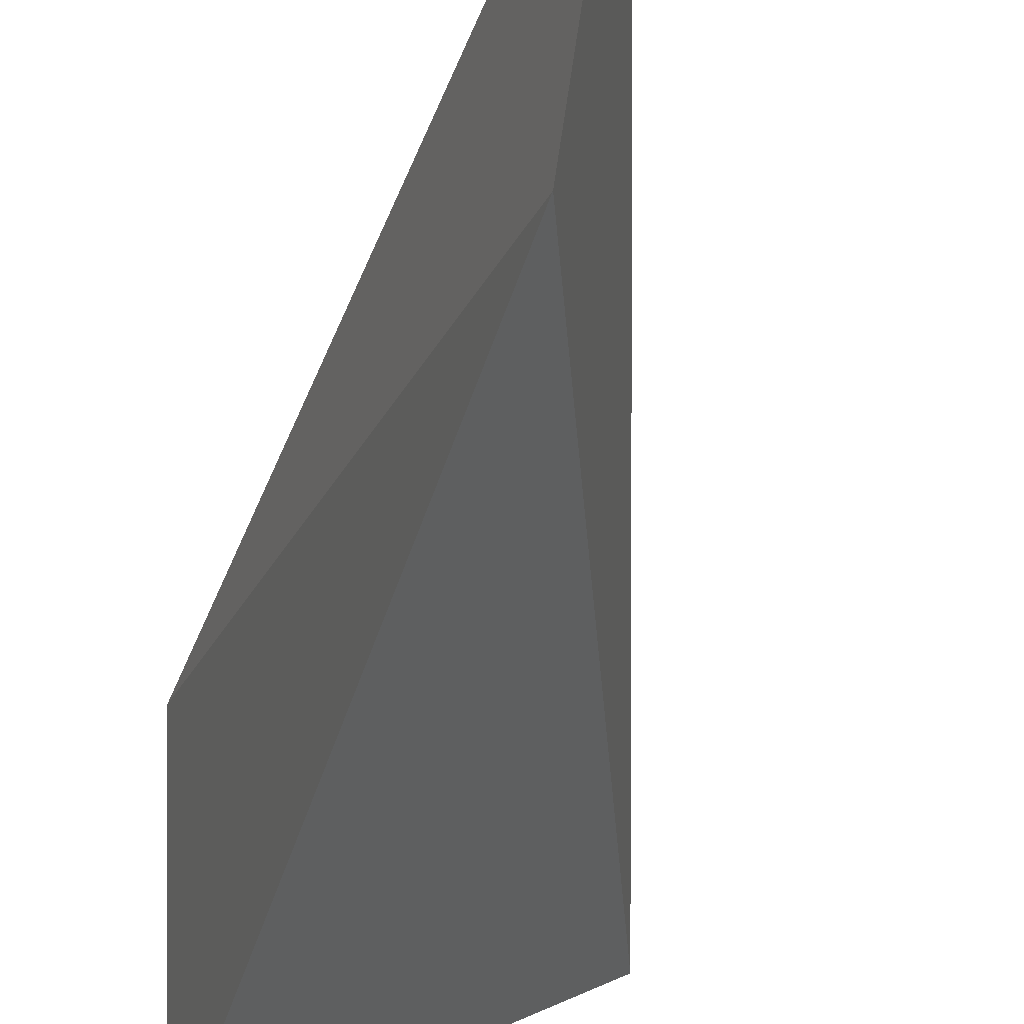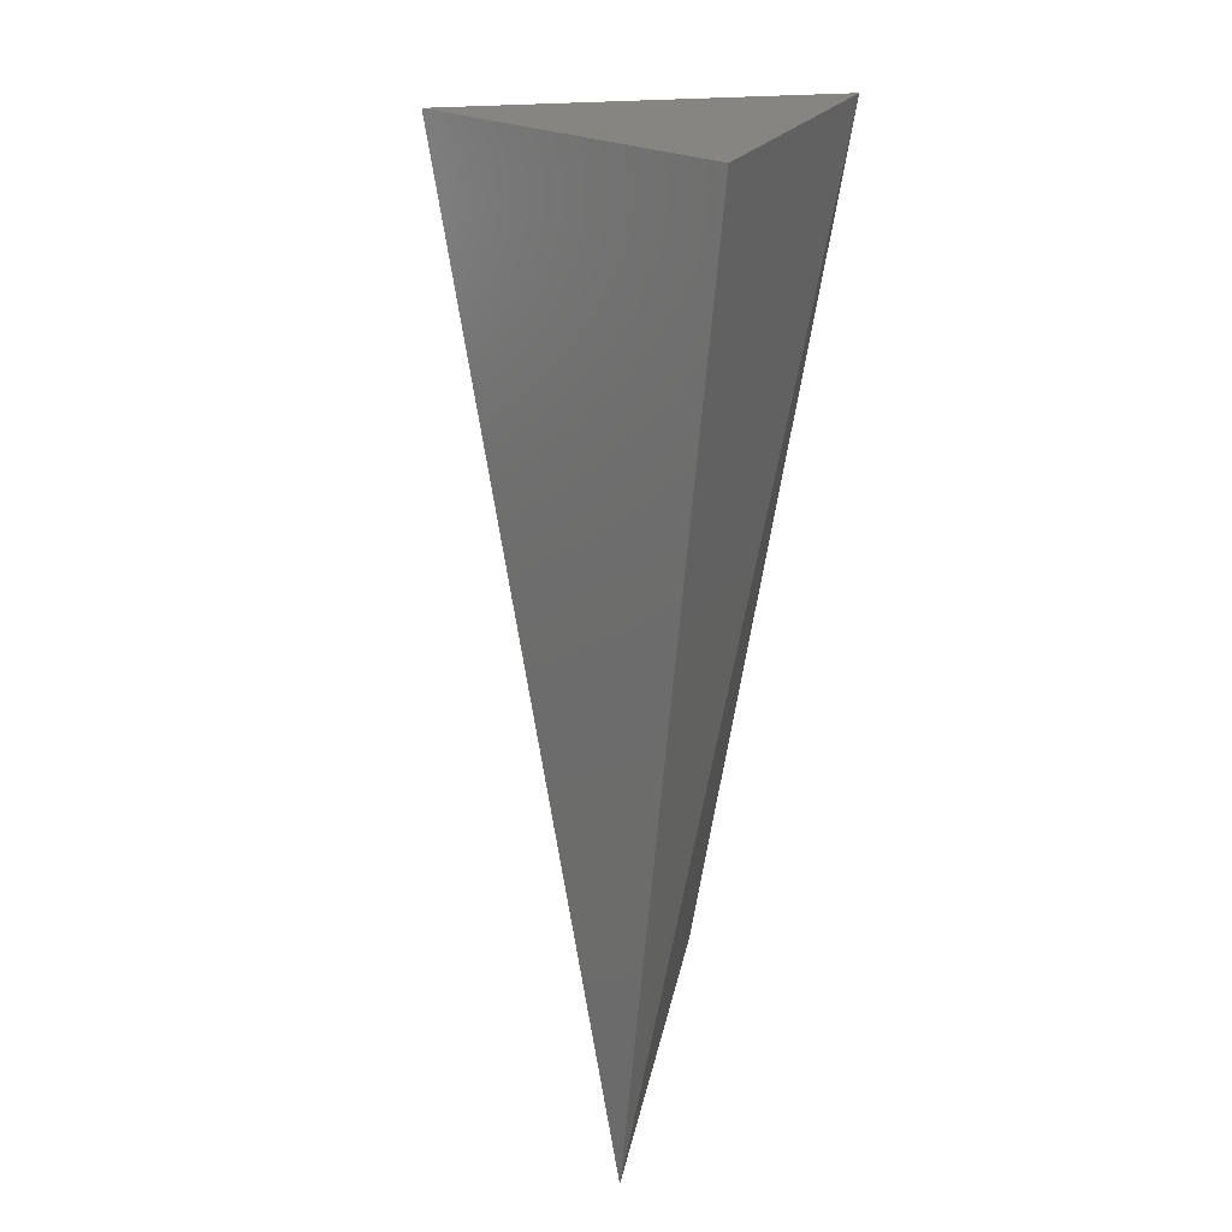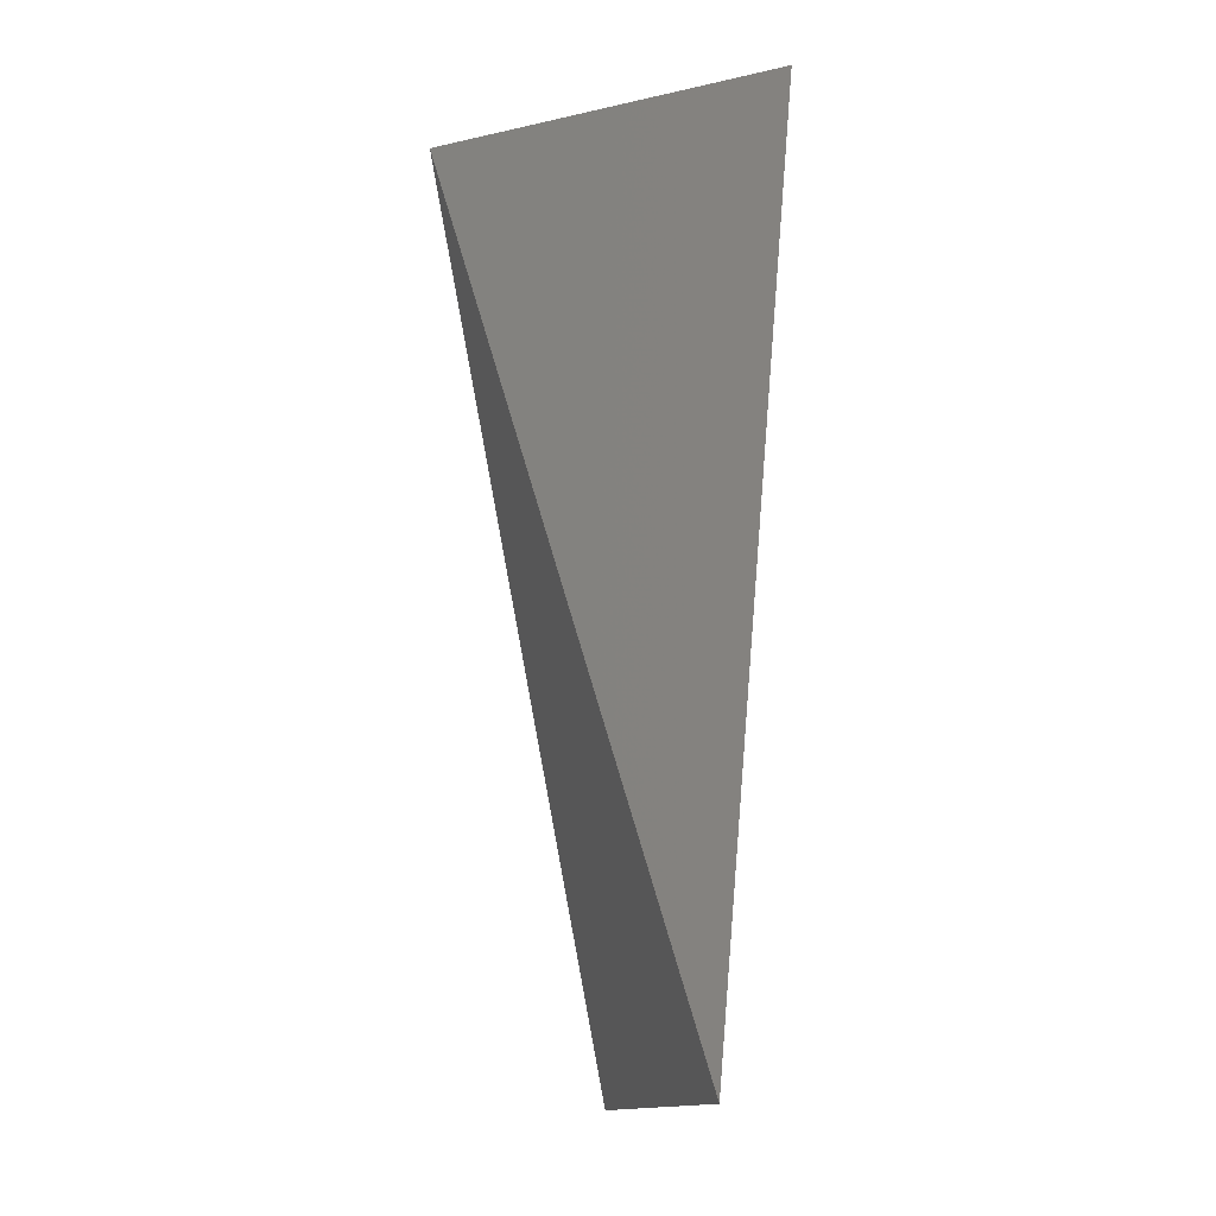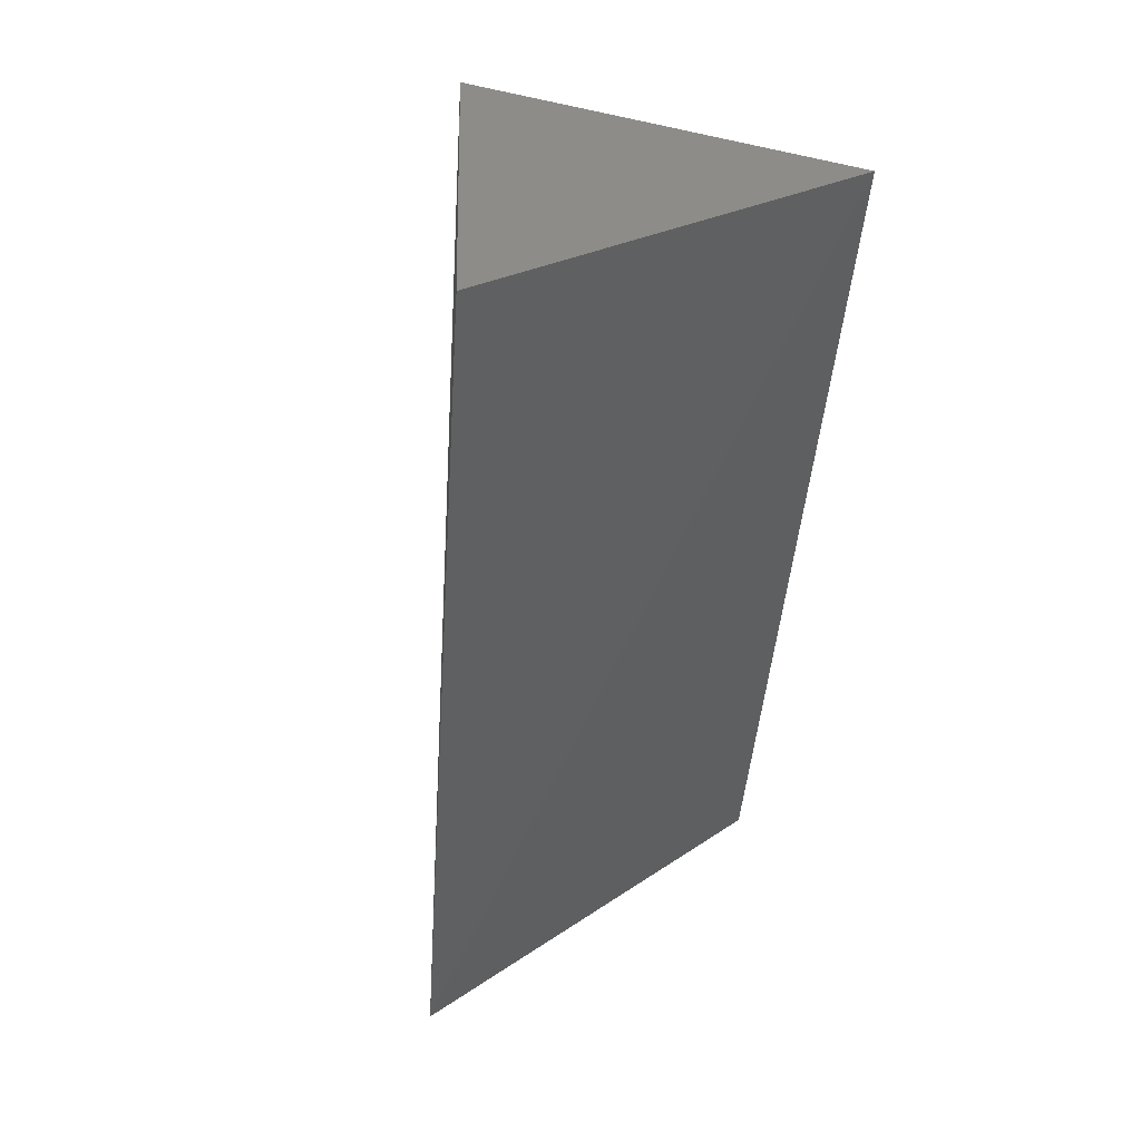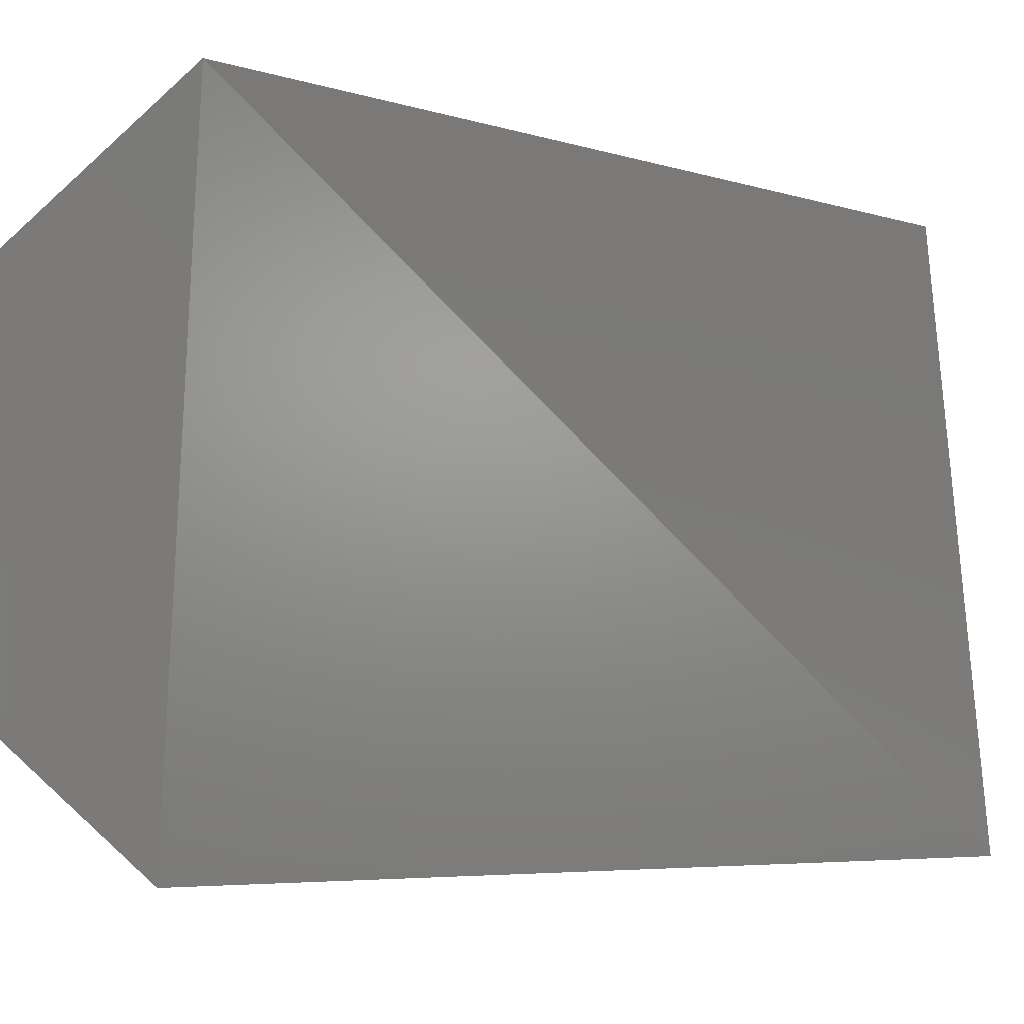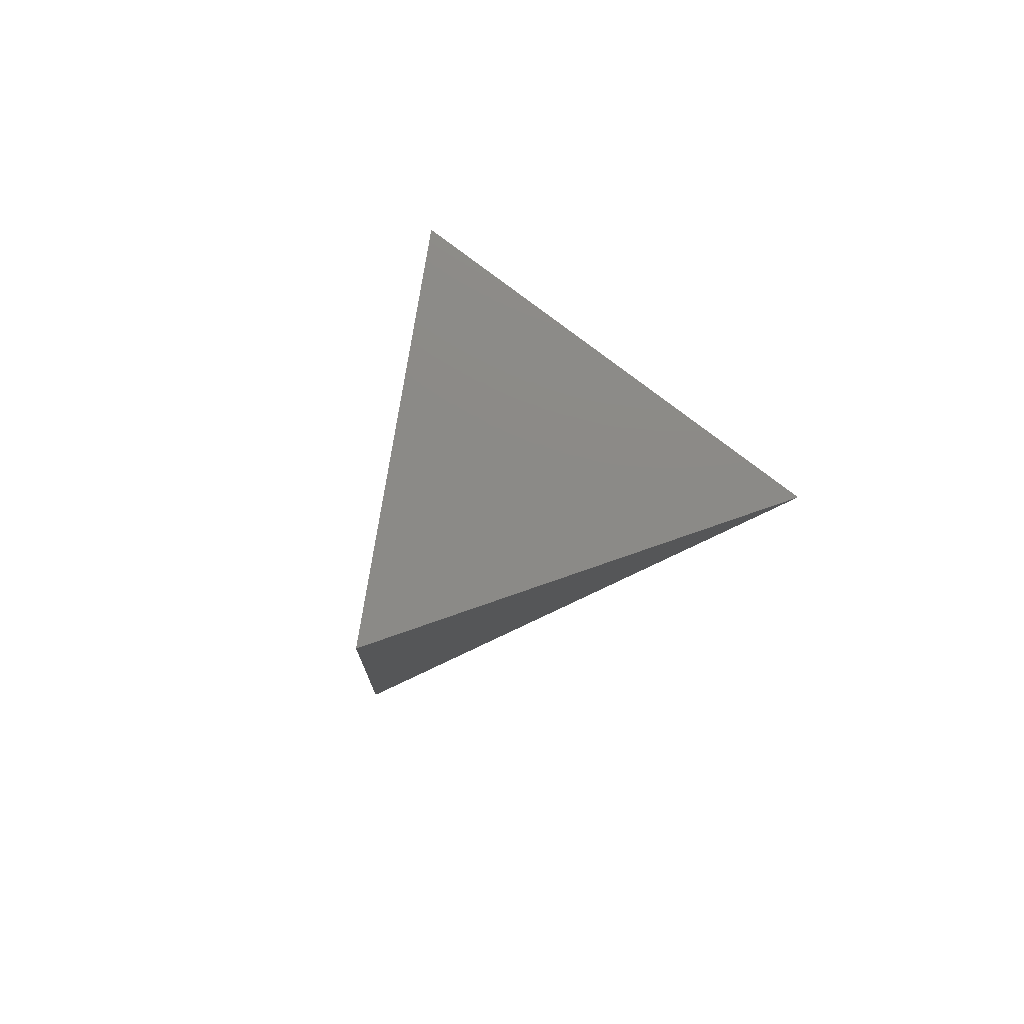
<metadata>
{"format":"stl","ext":"stl","renderer":"f3d","projection":"perspective","resolution":1024,"background":"white","views":[{"elev":-43.4,"azim":-10.9,"up":"+Z"},{"elev":20.9,"azim":-164.1,"up":"+Y"},{"elev":-13.4,"azim":174.8,"up":"+Y"},{"elev":37.6,"azim":-124.2,"up":"+Y"},{"elev":-3.2,"azim":-141.2,"up":"+Z"},{"elev":77.9,"azim":-113.1,"up":"+Y"}]}
</metadata>
<code>
# stl→obj: 5 verts, 6 faces
v 0.0004999 1.735e-18 -1.028e-05
v -3.269e-05 -0.002 -0.0004989
v -0.0002059 3.469e-18 -0.0004556
v 7.729e-05 -0.002 0.000494
v -0.0002668 1.735e-18 0.0004229
f 1 2 3
f 1 4 2
f 5 4 1
f 5 1 3
f 5 3 2
f 5 2 4

</code>
